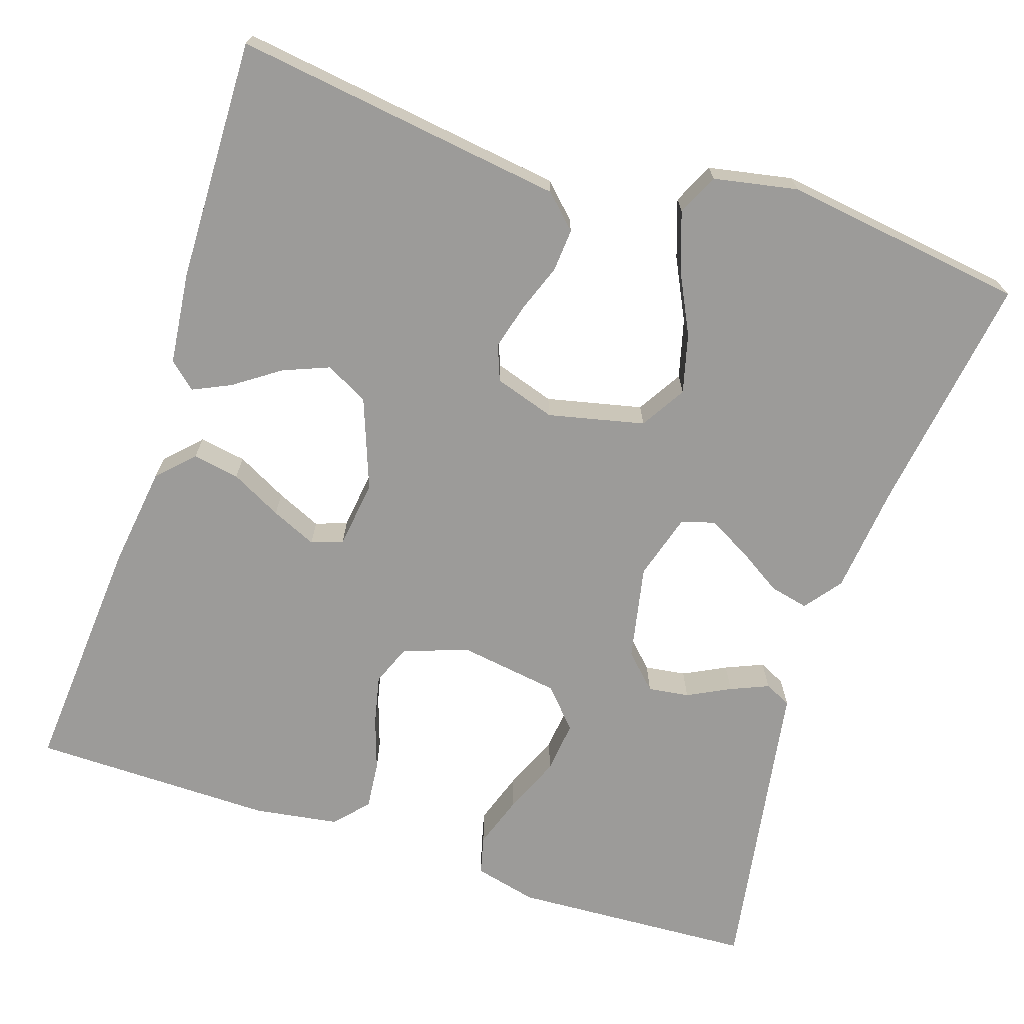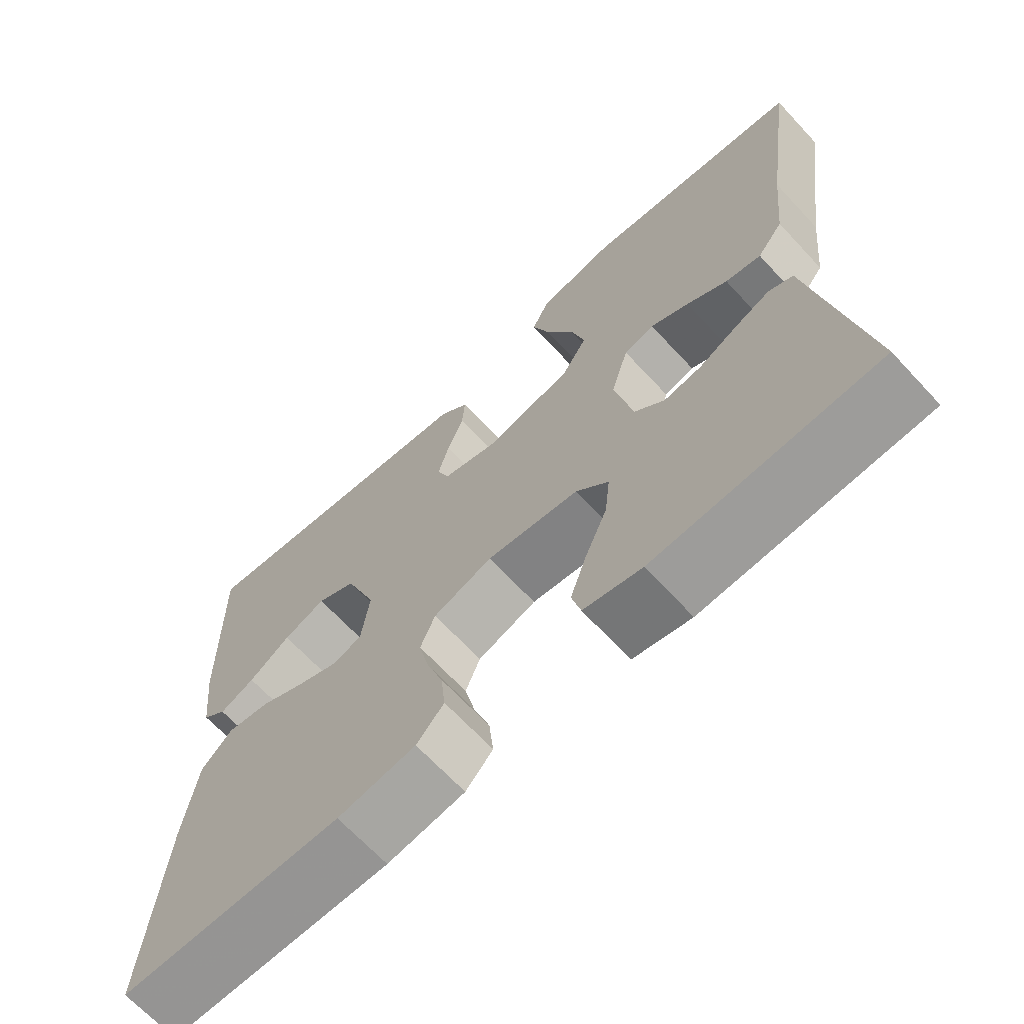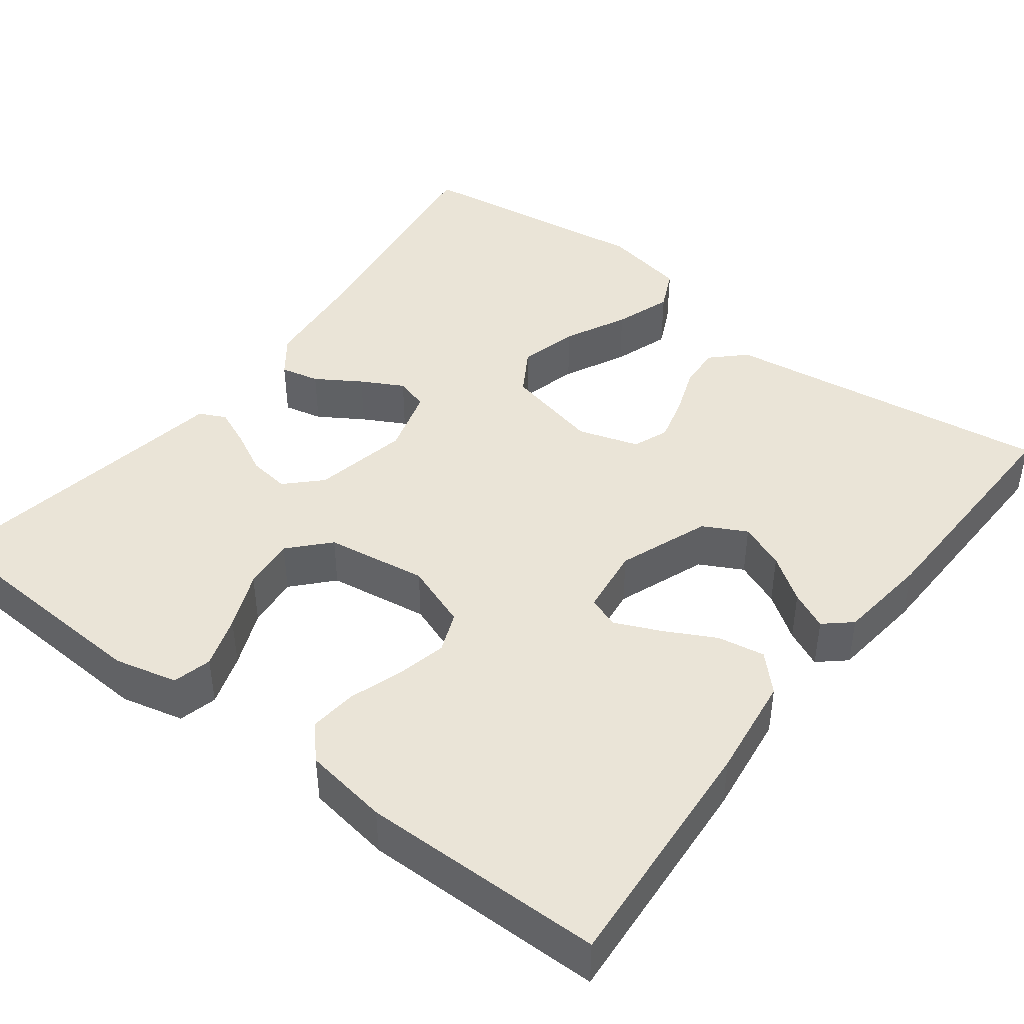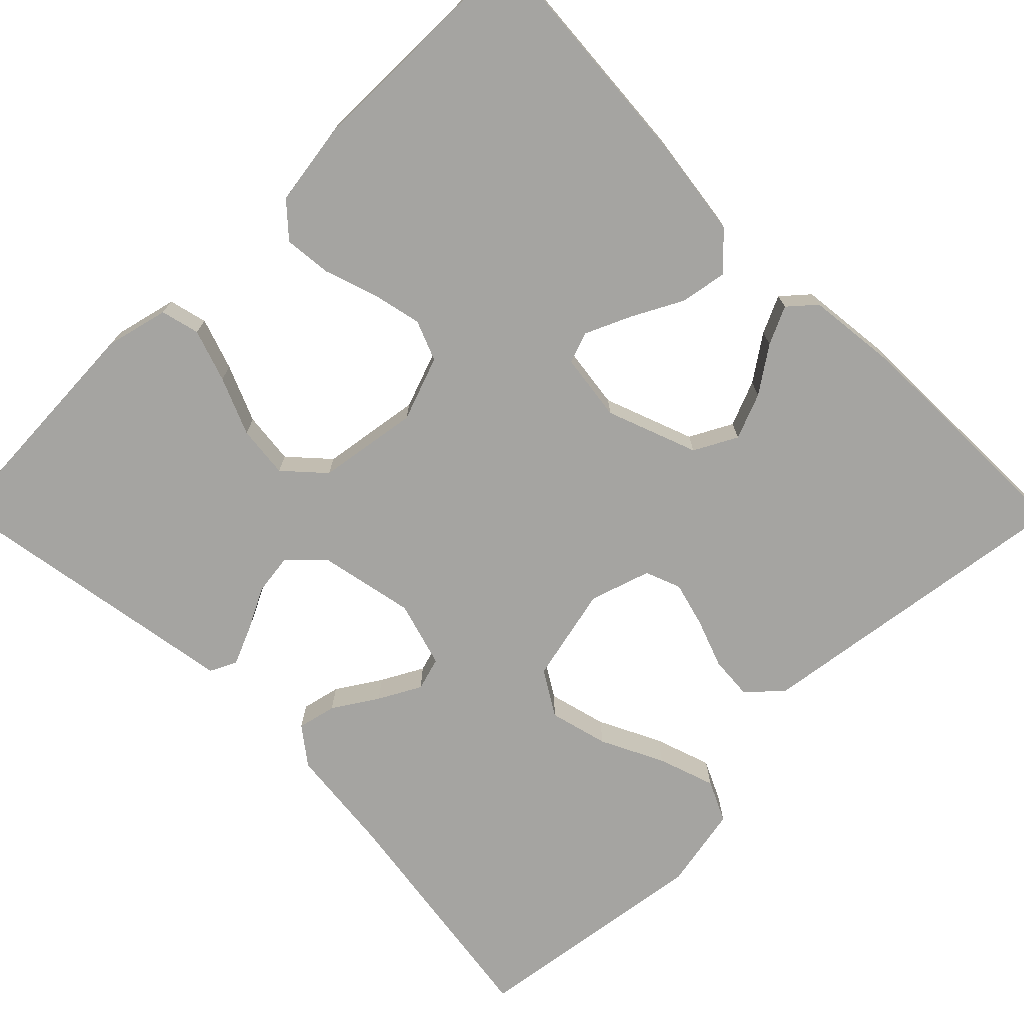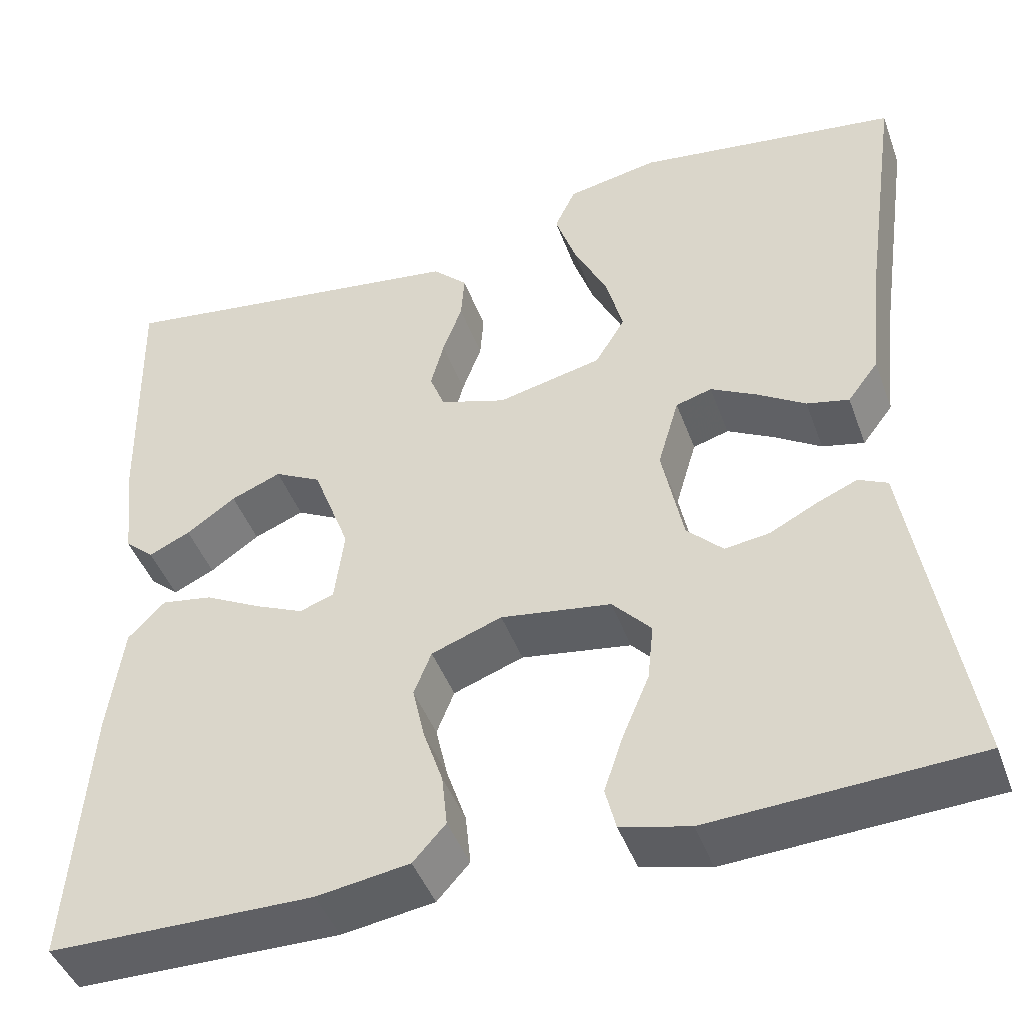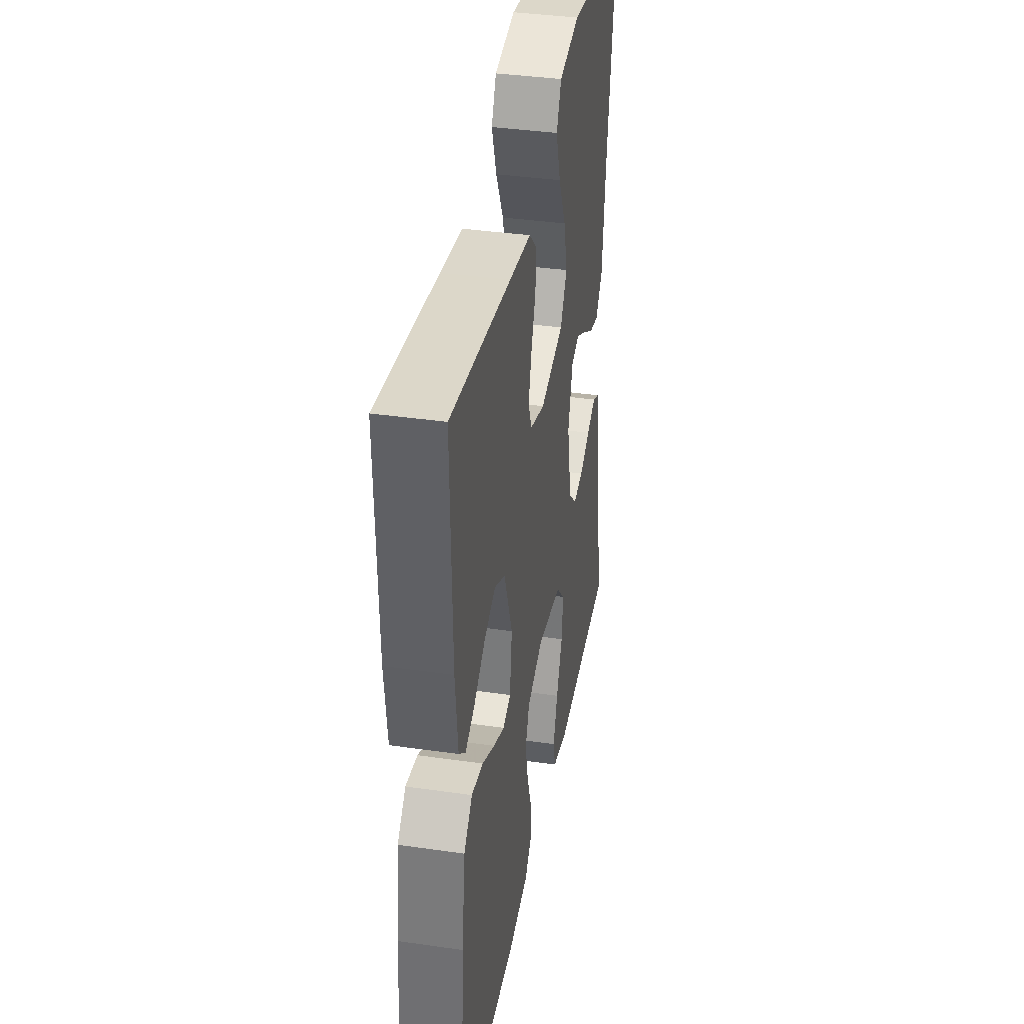
<metadata>
{"format":"obj","ext":"obj","renderer":"f3d","projection":"perspective","resolution":1024,"background":"white","views":[{"elev":-69.7,"azim":-18.2,"up":"+Y"},{"elev":-67.7,"azim":43.0,"up":"+Z"},{"elev":43.6,"azim":-142.6,"up":"+Y"},{"elev":-73.3,"azim":-135.3,"up":"+Y"},{"elev":-44.8,"azim":19.5,"up":"+Z"},{"elev":37.9,"azim":-79.6,"up":"+Z"}]}
</metadata>
<code>
v 0.5 0.07 -0.5
v 0.2 0.07 -0.516
v 0.122 0.07 -0.497
v 0.11 0.07 -0.449
v 0.132 0.07 -0.384
v 0.162 0.07 -0.313
v 0.169 0.07 -0.248
v 0.125 0.07 -0.2
v 0 0.07 -0.181
v -0.08 0.07 -0.21
v -0.1 0.07 -0.26
v -0.086 0.07 -0.322
v -0.064 0.07 -0.387
v -0.058 0.07 -0.446
v -0.095 0.07 -0.487
v -0.2 0.07 -0.503
v -0.5 0.07 -0.5
v -0.478 0.07 -0.2
v -0.461 0.07 -0.073
v -0.419 0.07 -0.03
v -0.361 0.07 -0.04
v -0.298 0.07 -0.073
v -0.242 0.07 -0.098
v -0.203 0.07 -0.084
v -0.192 0.07 0
v -0.234 0.07 0.112
v -0.287 0.07 0.14
v -0.344 0.07 0.117
v -0.4 0.07 0.078
v -0.447 0.07 0.056
v -0.48 0.07 0.085
v -0.493 0.07 0.2
v -0.5 0.07 0.5
v -0.2 0.07 0.458
v -0.091 0.07 0.443
v -0.051 0.07 0.404
v -0.055 0.07 0.351
v -0.077 0.07 0.291
v -0.092 0.07 0.235
v -0.075 0.07 0.191
v 0 0.07 0.167
v 0.119 0.07 0.194
v 0.153 0.07 0.25
v 0.134 0.07 0.323
v 0.096 0.07 0.4
v 0.072 0.07 0.471
v 0.096 0.07 0.522
v 0.2 0.07 0.542
v 0.5 0.07 0.5
v 0.457 0.07 0.2
v 0.443 0.07 0.066
v 0.408 0.07 0.02
v 0.36 0.07 0.031
v 0.305 0.07 0.066
v 0.253 0.07 0.094
v 0.212 0.07 0.082
v 0.188 0.07 0
v 0.212 0.07 -0.118
v 0.253 0.07 -0.159
v 0.304 0.07 -0.152
v 0.357 0.07 -0.125
v 0.404 0.07 -0.105
v 0.437 0.07 -0.121
v 0.45 0.07 -0.2
v 0.5 0 -0.5
v 0.2 0 -0.516
v 0.122 0 -0.497
v 0.11 0 -0.449
v 0.132 0 -0.384
v 0.162 0 -0.313
v 0.169 0 -0.248
v 0.125 0 -0.2
v 0 0 -0.181
v -0.08 0 -0.21
v -0.1 0 -0.26
v -0.086 0 -0.322
v -0.064 0 -0.387
v -0.058 0 -0.446
v -0.095 0 -0.487
v -0.2 0 -0.503
v -0.5 0 -0.5
v -0.478 0 -0.2
v -0.461 0 -0.073
v -0.419 0 -0.03
v -0.361 0 -0.04
v -0.298 0 -0.073
v -0.242 0 -0.098
v -0.203 0 -0.084
v -0.192 0 0
v -0.234 0 0.112
v -0.287 0 0.14
v -0.344 0 0.117
v -0.4 0 0.078
v -0.447 0 0.056
v -0.48 0 0.085
v -0.493 0 0.2
v -0.5 0 0.5
v -0.2 0 0.458
v -0.091 0 0.443
v -0.051 0 0.404
v -0.055 0 0.351
v -0.077 0 0.291
v -0.092 0 0.235
v -0.075 0 0.191
v 0 0 0.167
v 0.119 0 0.194
v 0.153 0 0.25
v 0.134 0 0.323
v 0.096 0 0.4
v 0.072 0 0.471
v 0.096 0 0.522
v 0.2 0 0.542
v 0.5 0 0.5
v 0.457 0 0.2
v 0.443 0 0.066
v 0.408 0 0.02
v 0.36 0 0.031
v 0.305 0 0.066
v 0.253 0 0.094
v 0.212 0 0.082
v 0.188 0 0
v 0.212 0 -0.118
v 0.253 0 -0.159
v 0.304 0 -0.152
v 0.357 0 -0.125
v 0.404 0 -0.105
v 0.437 0 -0.121
v 0.45 0 -0.2
f 61 62 63 64
f 60 61 64 1
f 59 60 1 2
f 58 59 2 3
f 51 52 53 54
f 50 51 54 55
f 49 50 55 56
f 47 48 49 56
f 44 45 46 47
f 43 44 47 56
f 35 36 37 38
f 34 35 38 39
f 33 34 39 40
f 28 29 30 31
f 27 28 31 32
f 19 20 21 22
f 19 22 23
f 18 19 23
f 17 18 23 24
f 15 16 17 24
f 12 13 14 15
f 11 12 15 24
f 3 4 5 6
f 58 3 6
f 58 6 7
f 57 58 7 8
f 42 43 56 57
f 41 42 57 8
f 40 41 8 9
f 27 32 33 40
f 26 27 40
f 25 26 40 9
f 10 11 24 25
f 9 10 25
f 128 127 126 125
f 65 128 125 124
f 66 65 124 123
f 67 66 123 122
f 118 117 116 115
f 119 118 115 114
f 120 119 114 113
f 120 113 112 111
f 111 110 109 108
f 120 111 108 107
f 102 101 100 99
f 103 102 99 98
f 104 103 98 97
f 95 94 93 92
f 96 95 92 91
f 86 85 84 83
f 87 86 83
f 87 83 82
f 88 87 82 81
f 88 81 80 79
f 79 78 77 76
f 88 79 76 75
f 70 69 68 67
f 70 67 122
f 71 70 122
f 72 71 122 121
f 121 120 107 106
f 72 121 106 105
f 73 72 105 104
f 104 97 96 91
f 104 91 90
f 73 104 90 89
f 89 88 75 74
f 89 74 73
f 1 65 66 2
f 2 66 67 3
f 3 67 68 4
f 4 68 69 5
f 5 69 70 6
f 6 70 71 7
f 7 71 72 8
f 8 72 73 9
f 9 73 74 10
f 10 74 75 11
f 11 75 76 12
f 12 76 77 13
f 13 77 78 14
f 14 78 79 15
f 15 79 80 16
f 16 80 81 17
f 17 81 82 18
f 18 82 83 19
f 19 83 84 20
f 20 84 85 21
f 21 85 86 22
f 22 86 87 23
f 23 87 88 24
f 24 88 89 25
f 25 89 90 26
f 26 90 91 27
f 27 91 92 28
f 28 92 93 29
f 29 93 94 30
f 30 94 95 31
f 31 95 96 32
f 32 96 97 33
f 33 97 98 34
f 34 98 99 35
f 35 99 100 36
f 36 100 101 37
f 37 101 102 38
f 38 102 103 39
f 39 103 104 40
f 40 104 105 41
f 41 105 106 42
f 42 106 107 43
f 43 107 108 44
f 44 108 109 45
f 45 109 110 46
f 46 110 111 47
f 47 111 112 48
f 48 112 113 49
f 49 113 114 50
f 50 114 115 51
f 51 115 116 52
f 52 116 117 53
f 53 117 118 54
f 54 118 119 55
f 55 119 120 56
f 56 120 121 57
f 57 121 122 58
f 58 122 123 59
f 59 123 124 60
f 60 124 125 61
f 61 125 126 62
f 62 126 127 63
f 63 127 128 64
f 64 128 65 1

</code>
